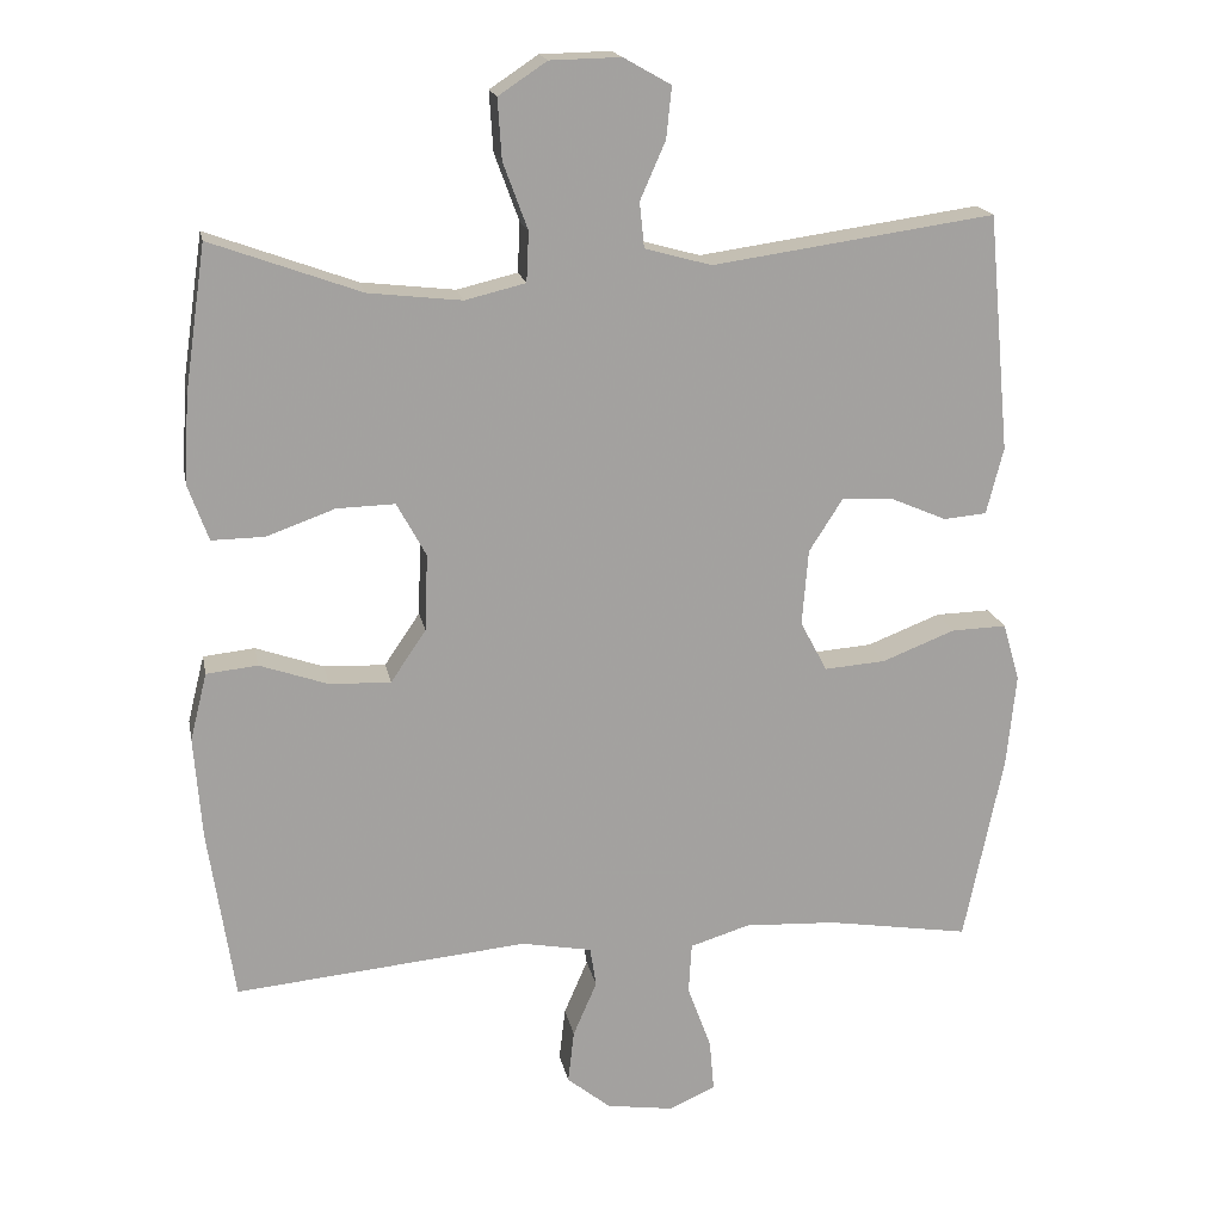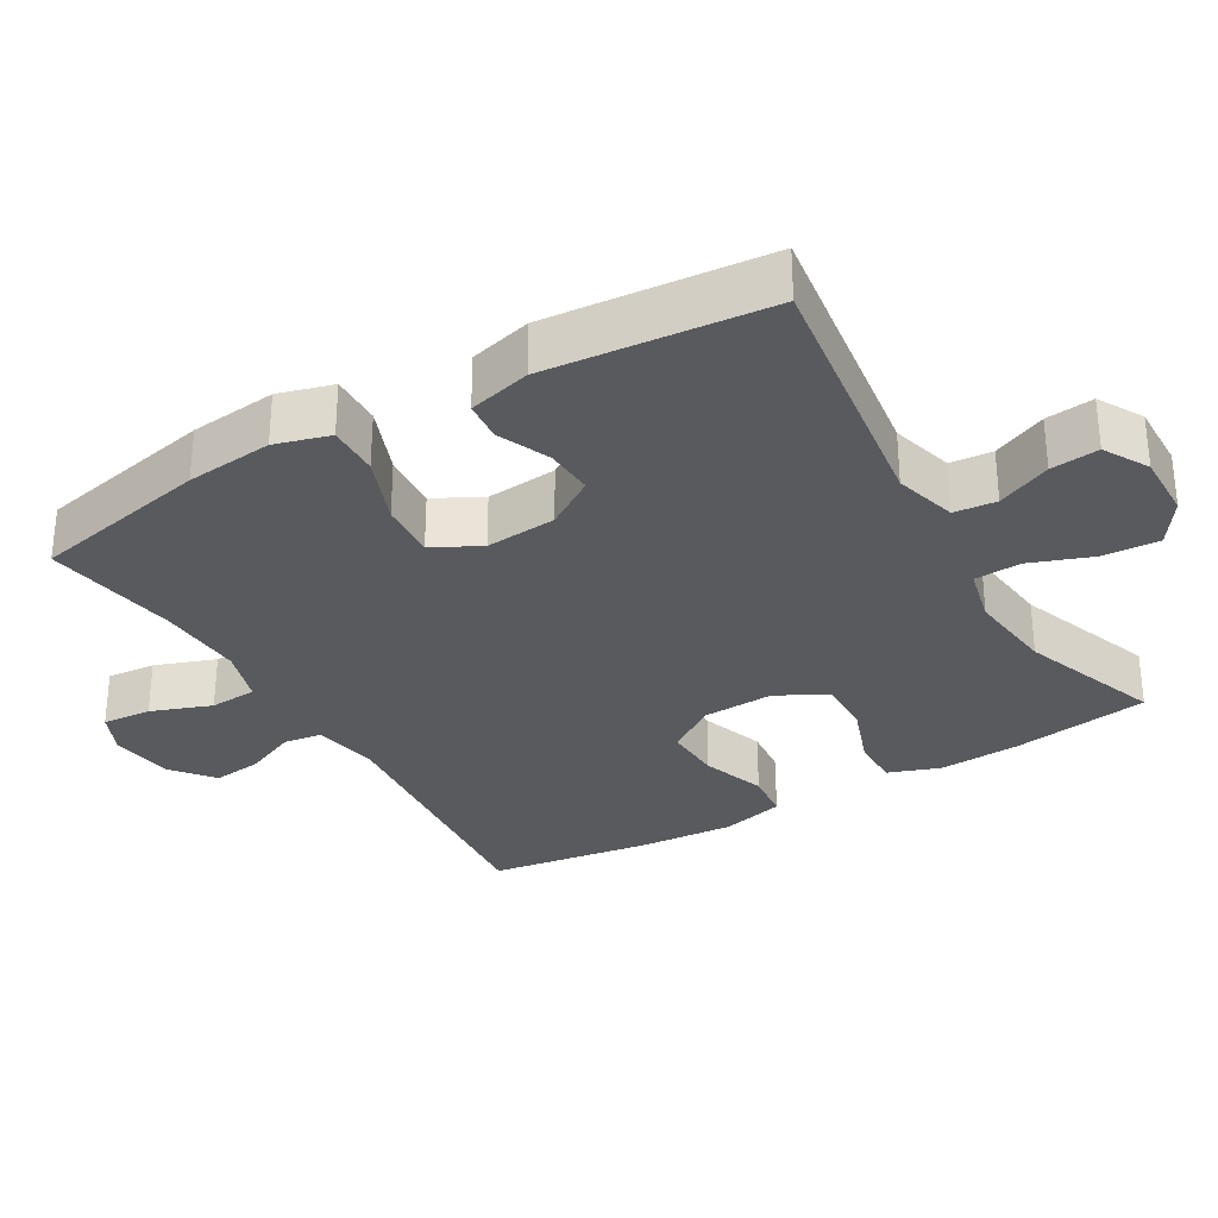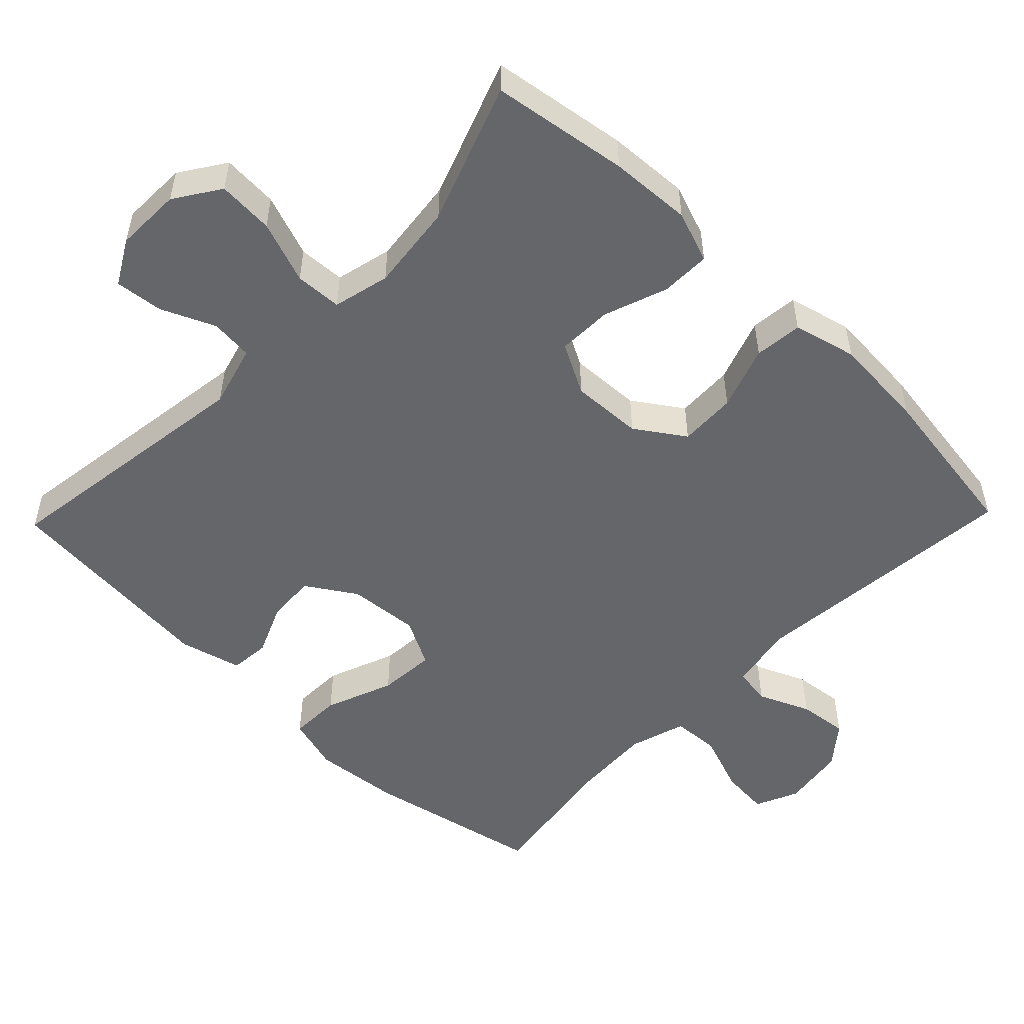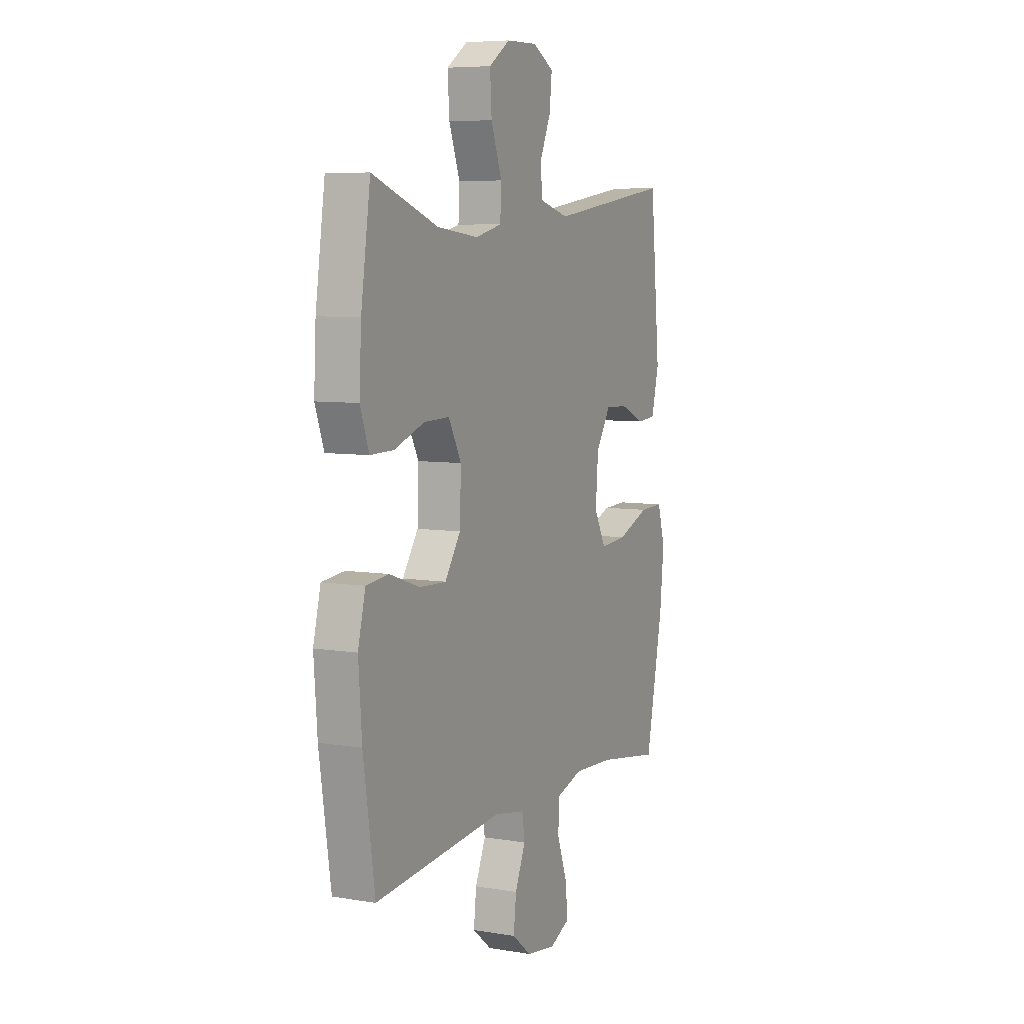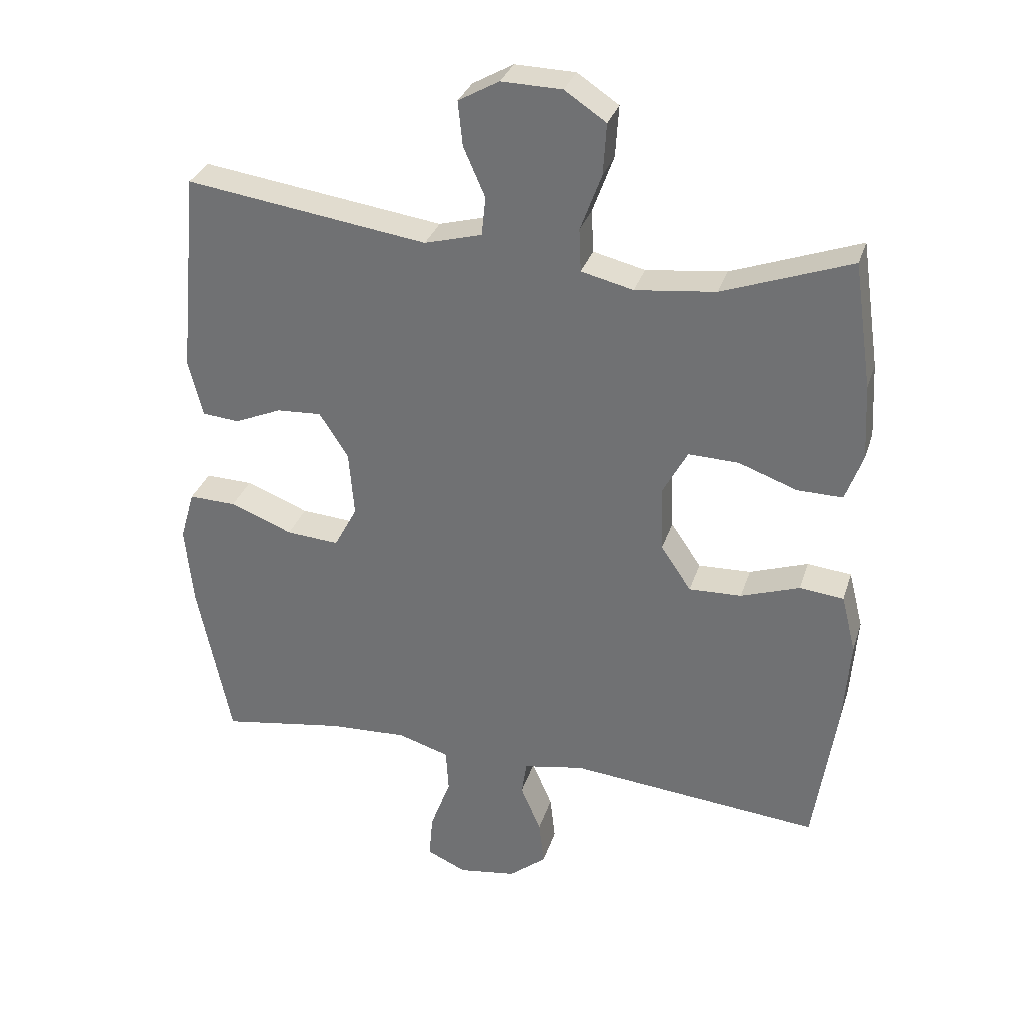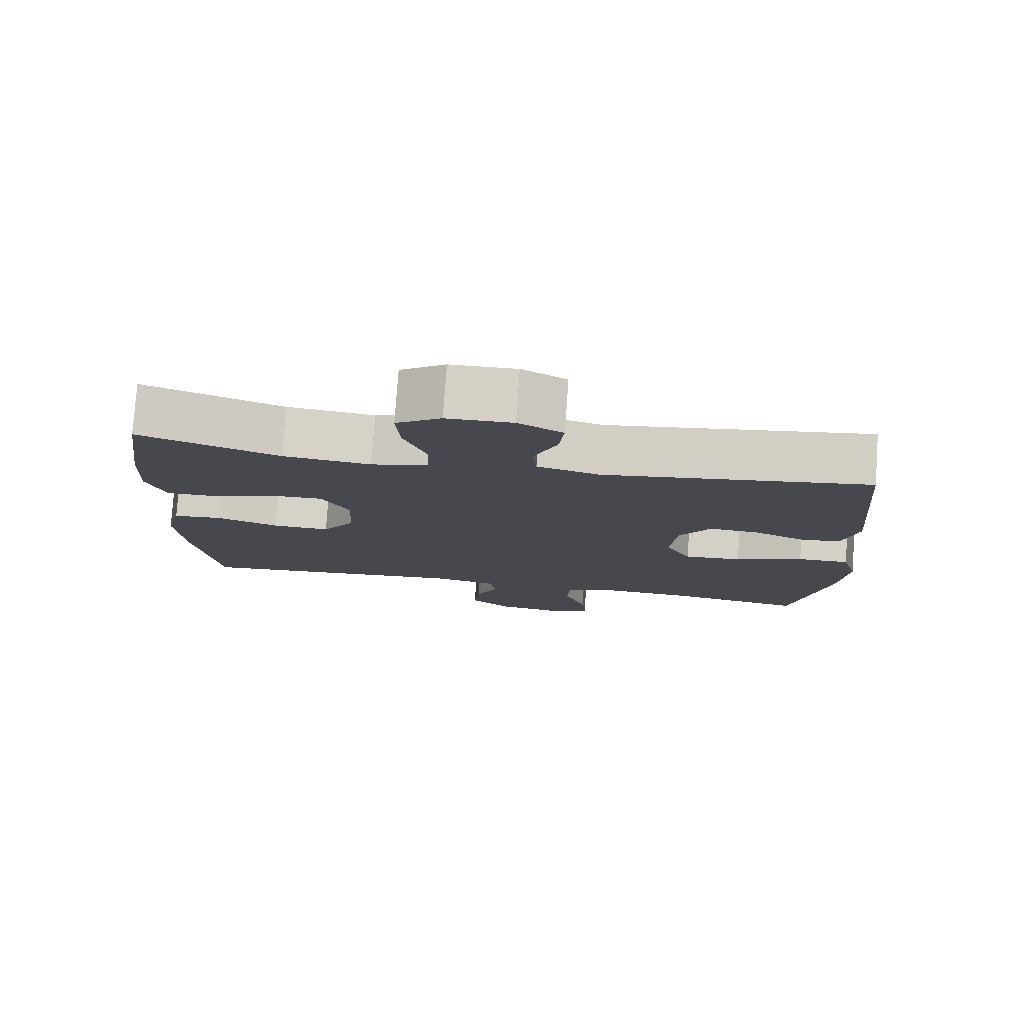
<metadata>
{"format":"obj","ext":"obj","renderer":"f3d","projection":"perspective","resolution":1024,"background":"white","views":[{"elev":17.9,"azim":169.1,"up":"+Z"},{"elev":-31.0,"azim":-59.5,"up":"+Y"},{"elev":-51.9,"azim":46.0,"up":"+Y"},{"elev":6.9,"azim":115.6,"up":"+Z"},{"elev":31.5,"azim":16.5,"up":"+Z"},{"elev":78.3,"azim":-176.0,"up":"+Z"}]}
</metadata>
<code>
v -0.5 0.07 0.5
v -0.132 0.07 0.448
v -0.045 0.07 0.472
v -0.039 0.07 0.531
v -0.072 0.07 0.606
v -0.079 0.07 0.673
v -0.017 0.07 0.708
v 0.075 0.07 0.706
v 0.138 0.07 0.664
v 0.133 0.07 0.586
v 0.101 0.07 0.499
v 0.104 0.07 0.434
v 0.183 0.07 0.415
v 0.305 0.07 0.429
v 0.5 0.07 0.5
v 0.528 0.07 0.309
v 0.534 0.07 0.195
v 0.508 0.07 0.123
v 0.439 0.07 0.124
v 0.35 0.07 0.156
v 0.274 0.07 0.158
v 0.236 0.07 0.088
v 0.24 0.07 -0.012
v 0.286 0.07 -0.08
v 0.366 0.07 -0.077
v 0.455 0.07 -0.046
v 0.522 0.07 -0.053
v 0.544 0.07 -0.141
v 0.534 0.07 -0.274
v 0.5 0.07 -0.5
v 0.118 0.07 -0.464
v 0.026 0.07 -0.481
v 0.018 0.07 -0.533
v 0.049 0.07 -0.605
v 0.057 0.07 -0.674
v 0 0.07 -0.72
v -0.088 0.07 -0.733
v -0.148 0.07 -0.706
v -0.142 0.07 -0.638
v -0.111 0.07 -0.554
v -0.115 0.07 -0.488
v -0.193 0.07 -0.464
v -0.313 0.07 -0.47
v -0.5 0.07 -0.5
v -0.551 0.07 -0.252
v -0.563 0.07 -0.131
v -0.541 0.07 -0.055
v -0.469 0.07 -0.057
v -0.374 0.07 -0.094
v -0.294 0.07 -0.1
v -0.259 0.07 -0.034
v -0.267 0.07 0.065
v -0.311 0.07 0.134
v -0.379 0.07 0.13
v -0.451 0.07 0.099
v -0.507 0.07 0.104
v -0.529 0.07 0.191
v -0.5 0 0.5
v -0.132 0 0.448
v -0.045 0 0.472
v -0.039 0 0.531
v -0.072 0 0.606
v -0.079 0 0.673
v -0.017 0 0.708
v 0.075 0 0.706
v 0.138 0 0.664
v 0.133 0 0.586
v 0.101 0 0.499
v 0.104 0 0.434
v 0.183 0 0.415
v 0.305 0 0.429
v 0.5 0 0.5
v 0.528 0 0.309
v 0.534 0 0.195
v 0.508 0 0.123
v 0.439 0 0.124
v 0.35 0 0.156
v 0.274 0 0.158
v 0.236 0 0.088
v 0.24 0 -0.012
v 0.286 0 -0.08
v 0.366 0 -0.077
v 0.455 0 -0.046
v 0.522 0 -0.053
v 0.544 0 -0.141
v 0.534 0 -0.274
v 0.5 0 -0.5
v 0.118 0 -0.464
v 0.026 0 -0.481
v 0.018 0 -0.533
v 0.049 0 -0.605
v 0.057 0 -0.674
v 0 0 -0.72
v -0.088 0 -0.733
v -0.148 0 -0.706
v -0.142 0 -0.638
v -0.111 0 -0.554
v -0.115 0 -0.488
v -0.193 0 -0.464
v -0.313 0 -0.47
v -0.5 0 -0.5
v -0.551 0 -0.252
v -0.563 0 -0.131
v -0.541 0 -0.055
v -0.469 0 -0.057
v -0.374 0 -0.094
v -0.294 0 -0.1
v -0.259 0 -0.034
v -0.267 0 0.065
v -0.311 0 0.134
v -0.379 0 0.13
v -0.451 0 0.099
v -0.507 0 0.104
v -0.529 0 0.191
f 57 1 2
f 56 57 2
f 55 56 2
f 54 55 2
f 53 54 2 3
f 52 53 3
f 51 52 3
f 47 48 49
f 46 47 49
f 45 46 49
f 44 45 49
f 43 44 49
f 42 43 49 50
f 41 42 50 51
f 38 39 40
f 37 38 40
f 36 37 40
f 35 36 40
f 34 35 40
f 33 34 40
f 32 33 40 41
f 41 51 3
f 32 41 3
f 31 32 3
f 29 30 31
f 28 29 31
f 27 28 31
f 26 27 31
f 25 26 31
f 18 19 20
f 17 18 20
f 16 17 20
f 15 16 20
f 14 15 20
f 13 14 20 21
f 12 13 21 22
f 9 10 11
f 8 9 11
f 7 8 11
f 6 7 11
f 5 6 11
f 4 5 11
f 4 11 12
f 12 22 23
f 4 12 23
f 3 4 23
f 24 25 31
f 23 24 31
f 3 23 31
f 59 58 114
f 59 114 113
f 59 113 112
f 59 112 111
f 60 59 111 110
f 60 110 109
f 60 109 108
f 106 105 104
f 106 104 103
f 106 103 102
f 106 102 101
f 106 101 100
f 107 106 100 99
f 108 107 99 98
f 97 96 95
f 97 95 94
f 97 94 93
f 97 93 92
f 97 92 91
f 97 91 90
f 98 97 90 89
f 60 108 98
f 60 98 89
f 60 89 88
f 88 87 86
f 88 86 85
f 88 85 84
f 88 84 83
f 88 83 82
f 77 76 75
f 77 75 74
f 77 74 73
f 77 73 72
f 77 72 71
f 78 77 71 70
f 79 78 70 69
f 68 67 66
f 68 66 65
f 68 65 64
f 68 64 63
f 68 63 62
f 68 62 61
f 69 68 61
f 80 79 69
f 80 69 61
f 80 61 60
f 88 82 81
f 88 81 80
f 88 80 60
f 1 58 59 2
f 2 59 60 3
f 3 60 61 4
f 4 61 62 5
f 5 62 63 6
f 6 63 64 7
f 7 64 65 8
f 8 65 66 9
f 9 66 67 10
f 10 67 68 11
f 11 68 69 12
f 12 69 70 13
f 13 70 71 14
f 14 71 72 15
f 15 72 73 16
f 16 73 74 17
f 17 74 75 18
f 18 75 76 19
f 19 76 77 20
f 20 77 78 21
f 21 78 79 22
f 22 79 80 23
f 23 80 81 24
f 24 81 82 25
f 25 82 83 26
f 26 83 84 27
f 27 84 85 28
f 28 85 86 29
f 29 86 87 30
f 30 87 88 31
f 31 88 89 32
f 32 89 90 33
f 33 90 91 34
f 34 91 92 35
f 35 92 93 36
f 36 93 94 37
f 37 94 95 38
f 38 95 96 39
f 39 96 97 40
f 40 97 98 41
f 41 98 99 42
f 42 99 100 43
f 43 100 101 44
f 44 101 102 45
f 45 102 103 46
f 46 103 104 47
f 47 104 105 48
f 48 105 106 49
f 49 106 107 50
f 50 107 108 51
f 51 108 109 52
f 52 109 110 53
f 53 110 111 54
f 54 111 112 55
f 55 112 113 56
f 56 113 114 57
f 57 114 58 1

</code>
